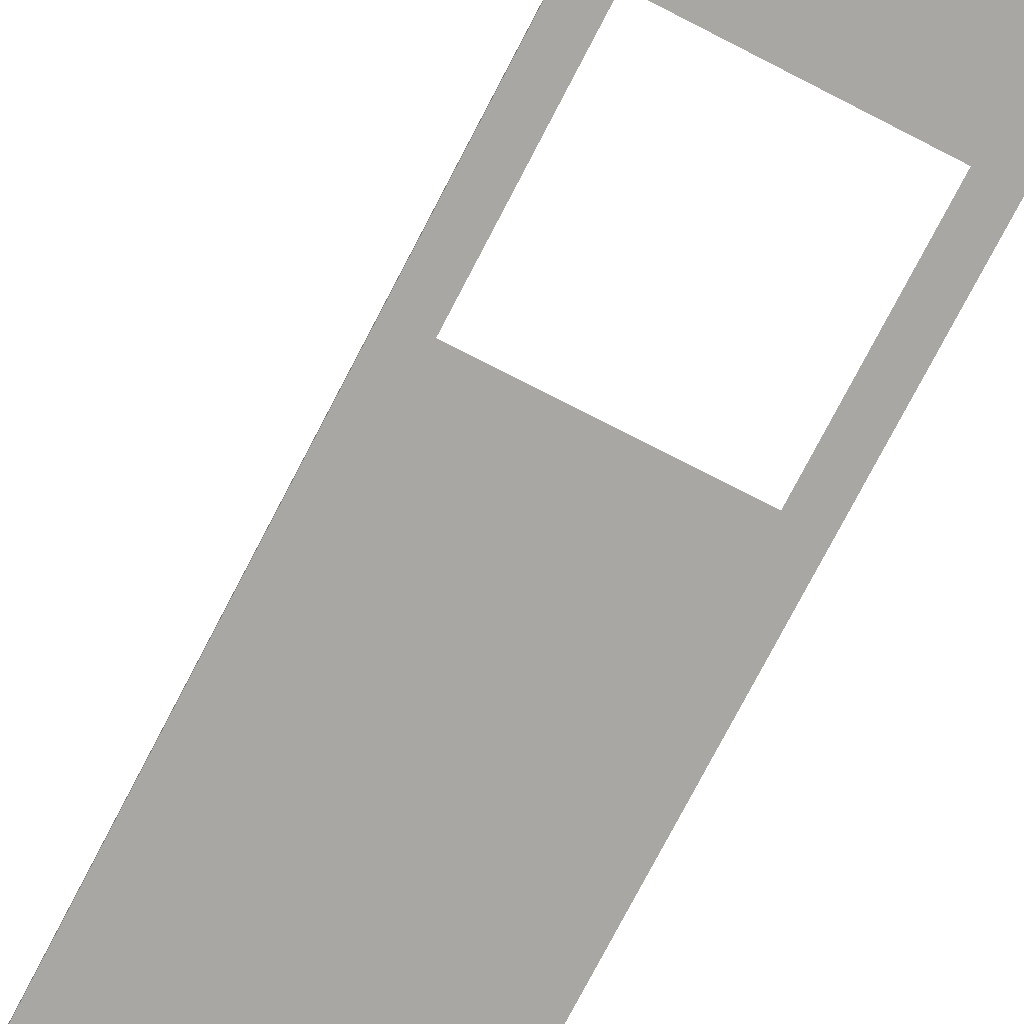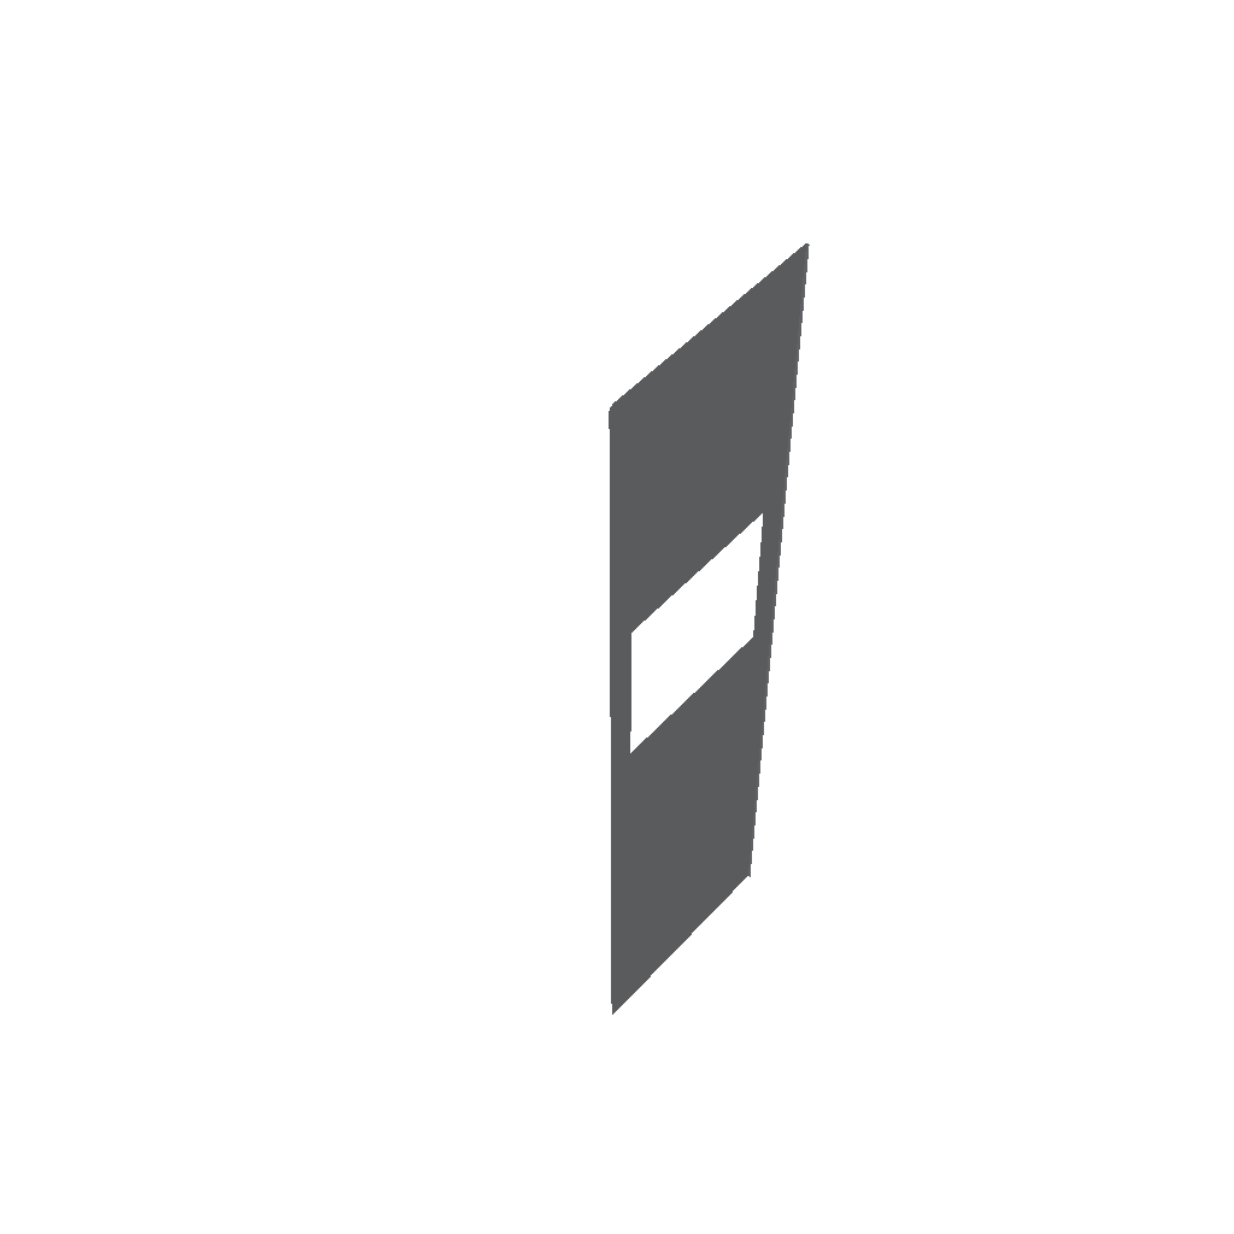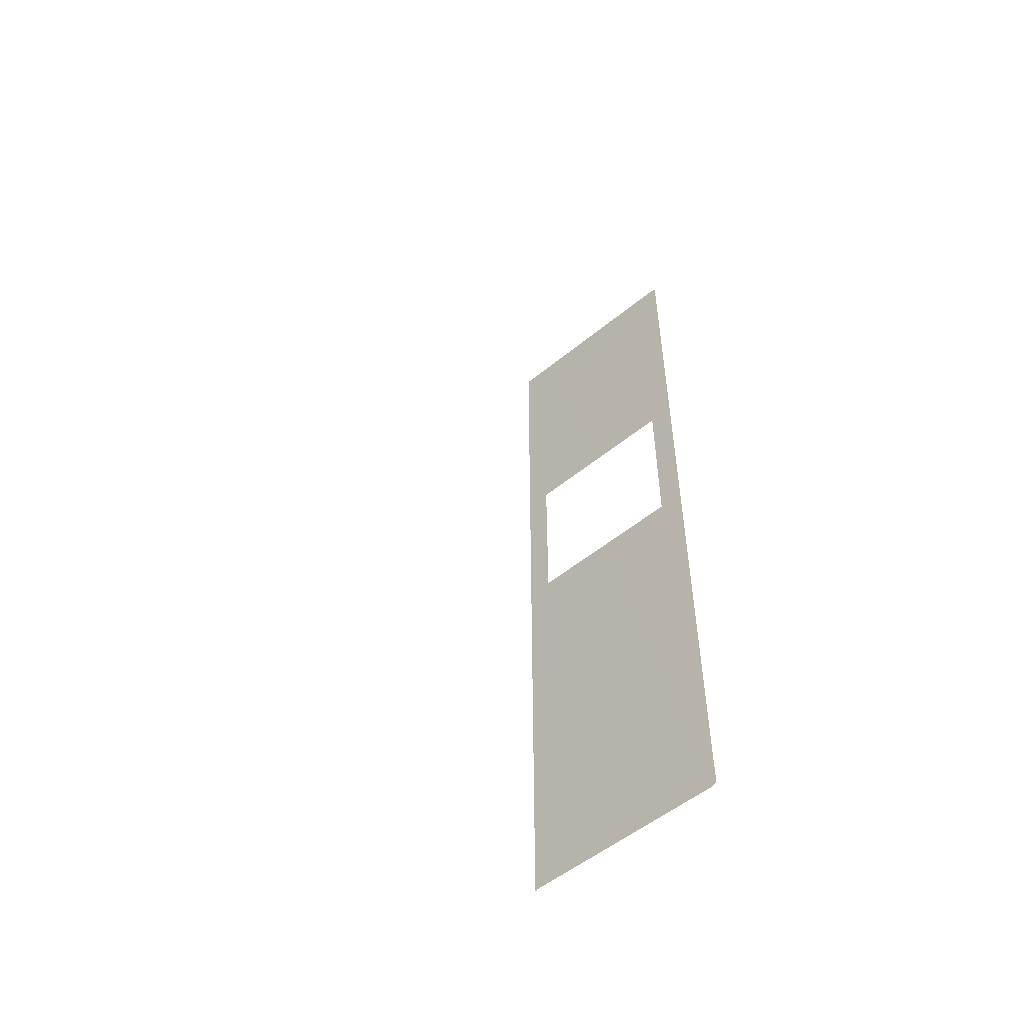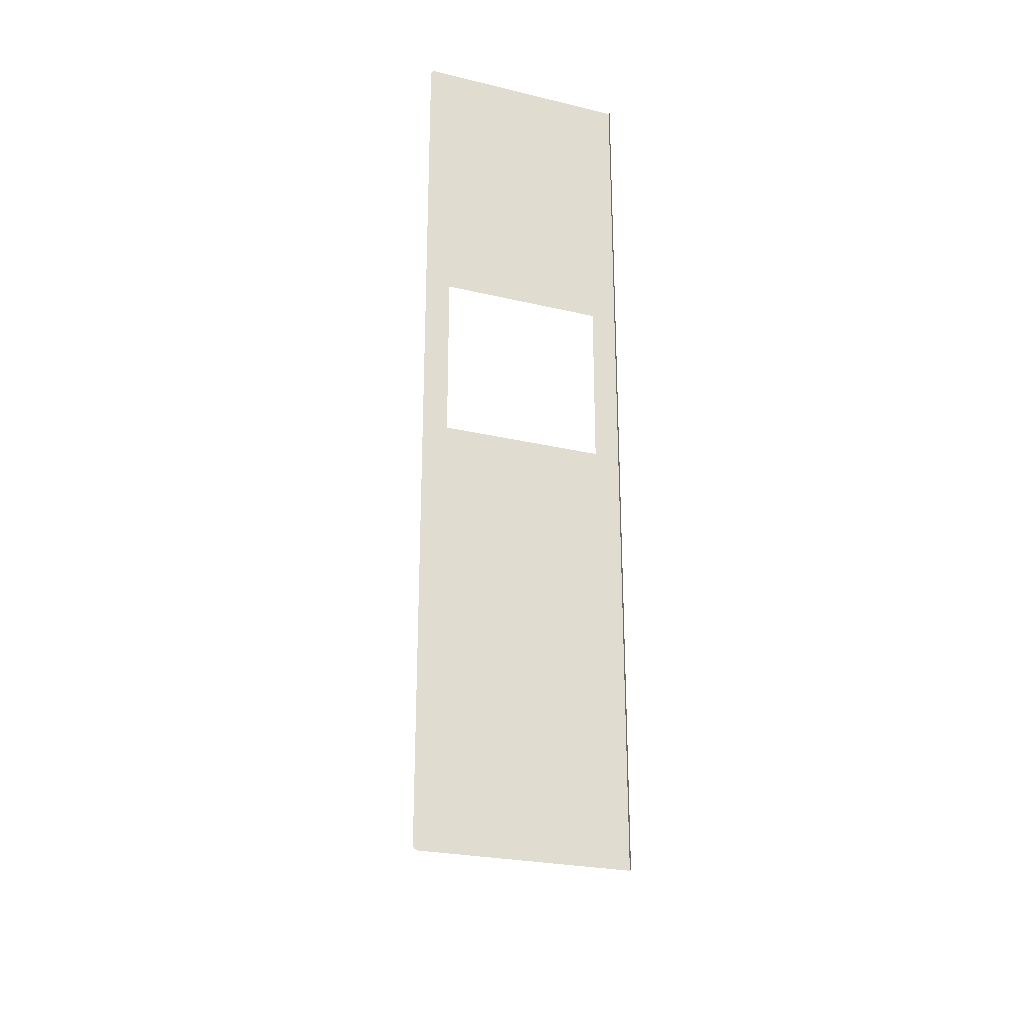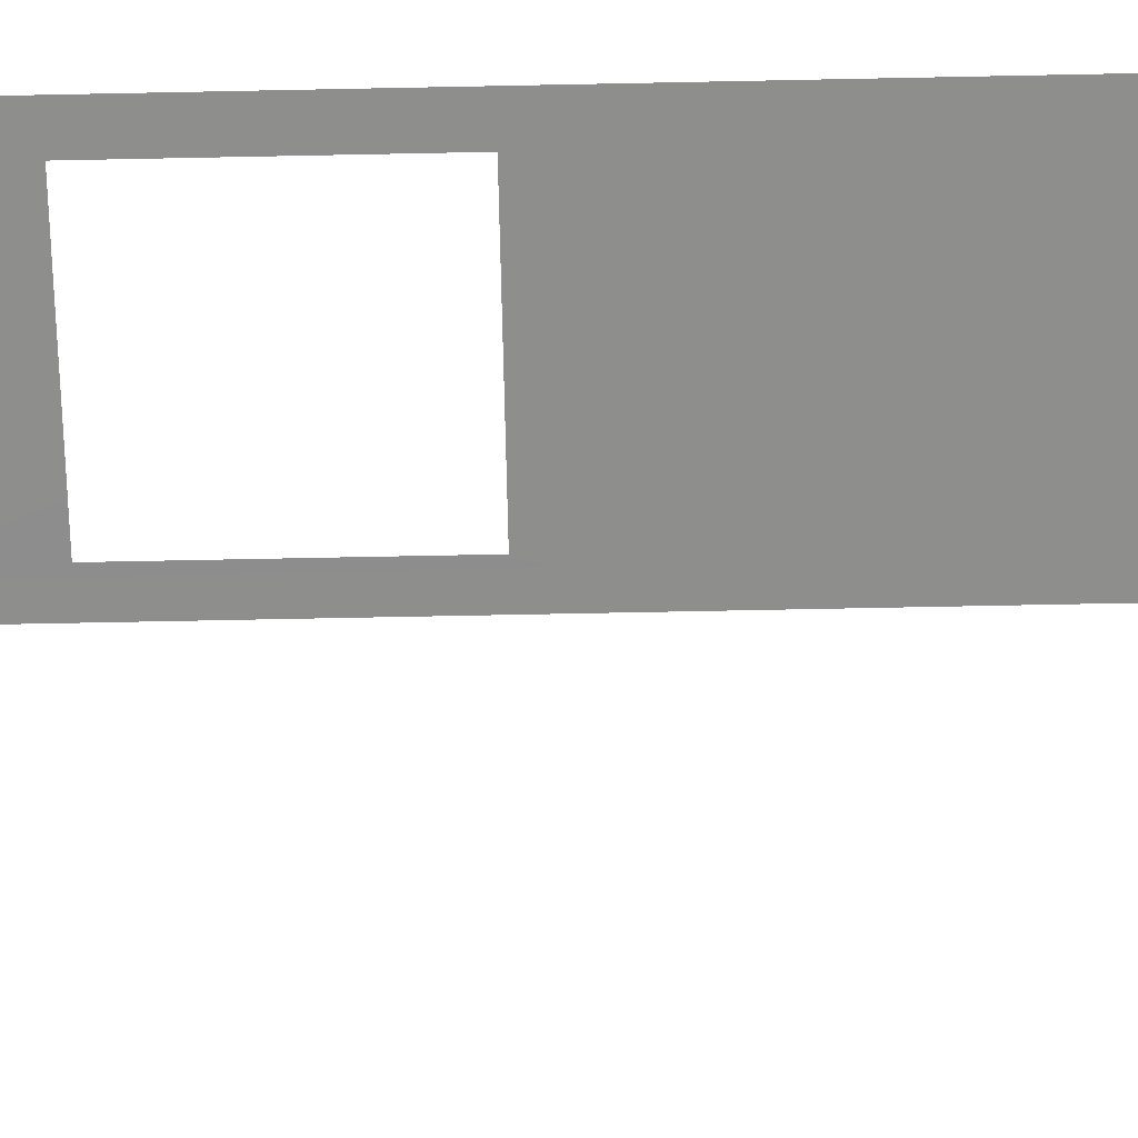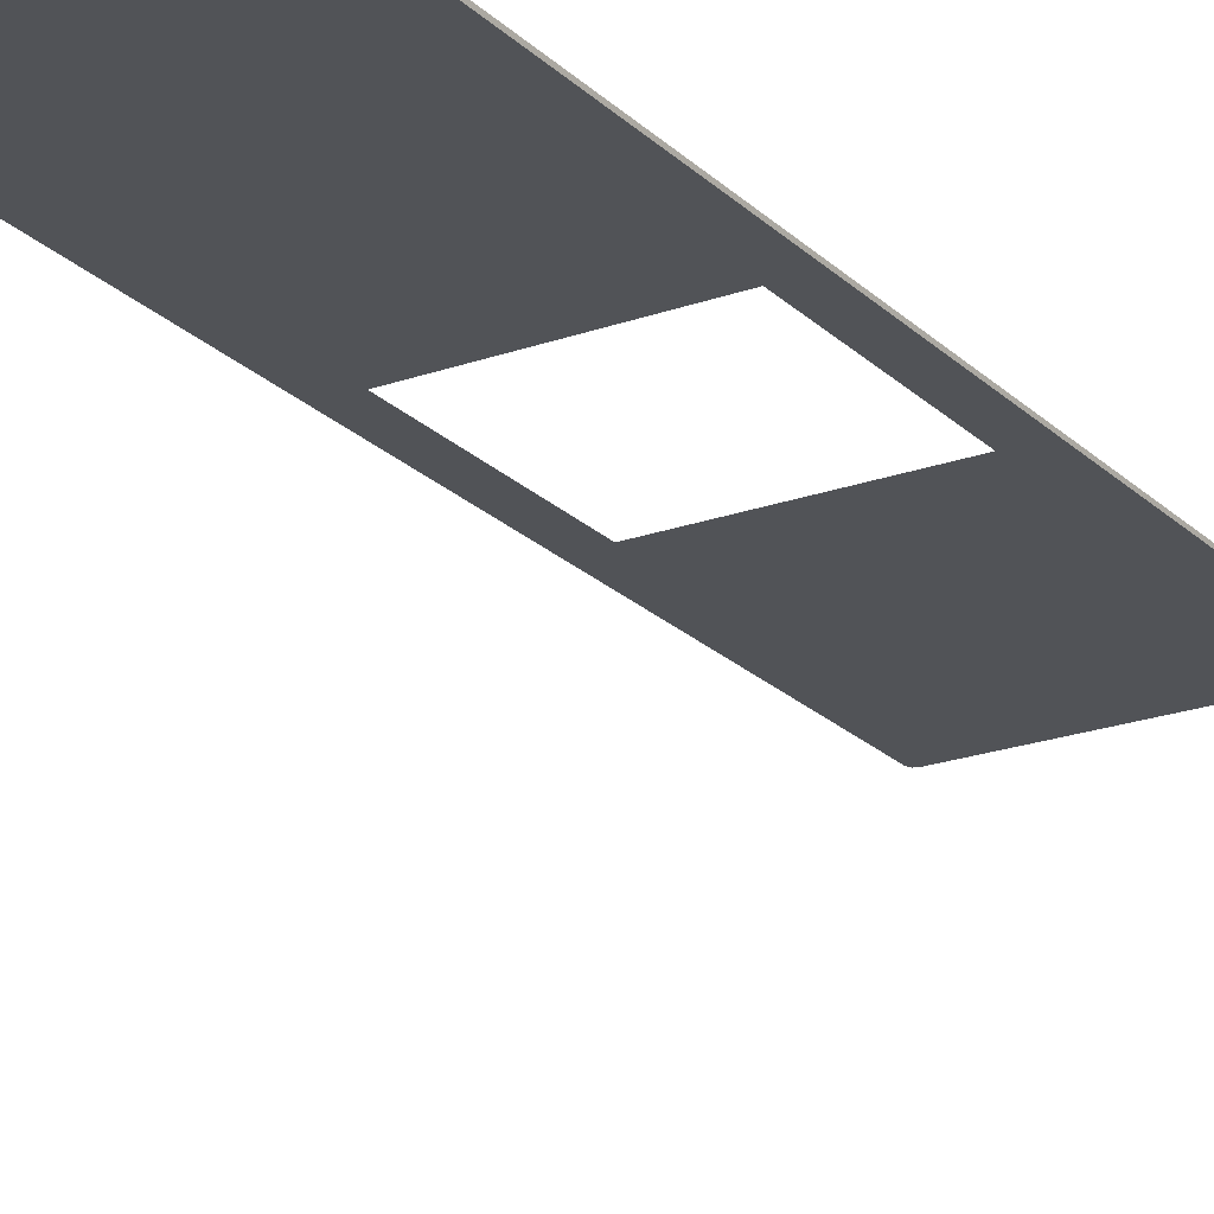
<metadata>
{"format":"obj","ext":"obj","renderer":"f3d","projection":"perspective","resolution":1024,"background":"white","views":[{"elev":-74.5,"azim":152.7,"up":"+Z"},{"elev":52.1,"azim":-48.8,"up":"+Y"},{"elev":-52.8,"azim":-138.5,"up":"+Y"},{"elev":-25.0,"azim":-21.2,"up":"+Y"},{"elev":-64.8,"azim":-88.8,"up":"+Z"},{"elev":-22.0,"azim":32.0,"up":"+Z"}]}
</metadata>
<code>
v 0.5781 -1.008 -0.388
v 0.5781 -1.008 -0.388
v 0.5781 -1.008 -0.388
v 0.5781 -1.008 -0.388
v 0.4401 -0.896 0.09423
v 0.4401 0.896 0.09423
v 0.4401 0.896 0.09975
v 0.4401 -0.896 0.09975
v 0.4401 0.896 0.09423
v 0.01291 0.8853 0.09423
v 0.01039 0.896 0.09423
v 0.003383 0.8935 0.09423
v 0.0004797 0.8875 0.09423
v 0.01291 -0.8853 0.09423
v 0.0004797 -0.8875 0.09423
v 0.003383 -0.8935 0.09423
v 0.01039 -0.896 0.09423
v 0.4276 0.8853 0.09423
v 0.4401 -0.896 0.09423
v 0.4276 -0.8853 0.09423
v 0.05303 0.3338 0.09395
v 0.3875 0.3338 0.09395
v 0.05303 -0.007085 0.09395
v 0.3875 -0.00708 0.09395
f 3 2 1
f 4 3 1
f 7 6 5
f 8 7 5
f 11 10 9
f 12 10 11
f 13 10 12
f 14 10 13
f 15 14 13
f 16 14 15
f 17 14 16
f 10 18 9
f 9 18 19
f 19 20 17
f 20 14 17
f 18 20 19
f 10 21 18
f 21 22 18
f 18 22 20
f 23 21 10
f 14 23 10
f 22 24 20
f 24 23 14
f 20 24 14

</code>
